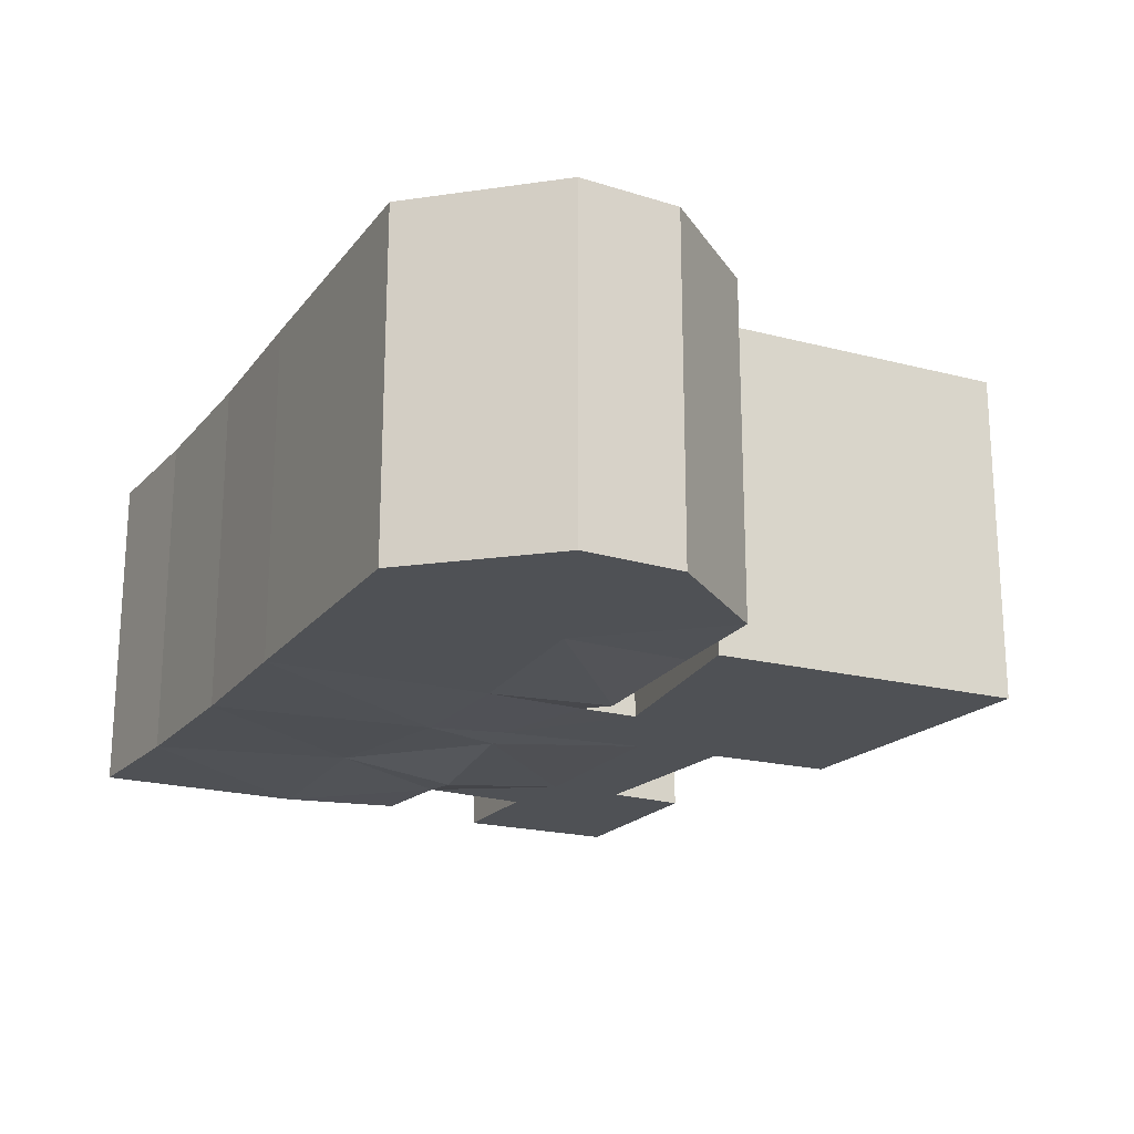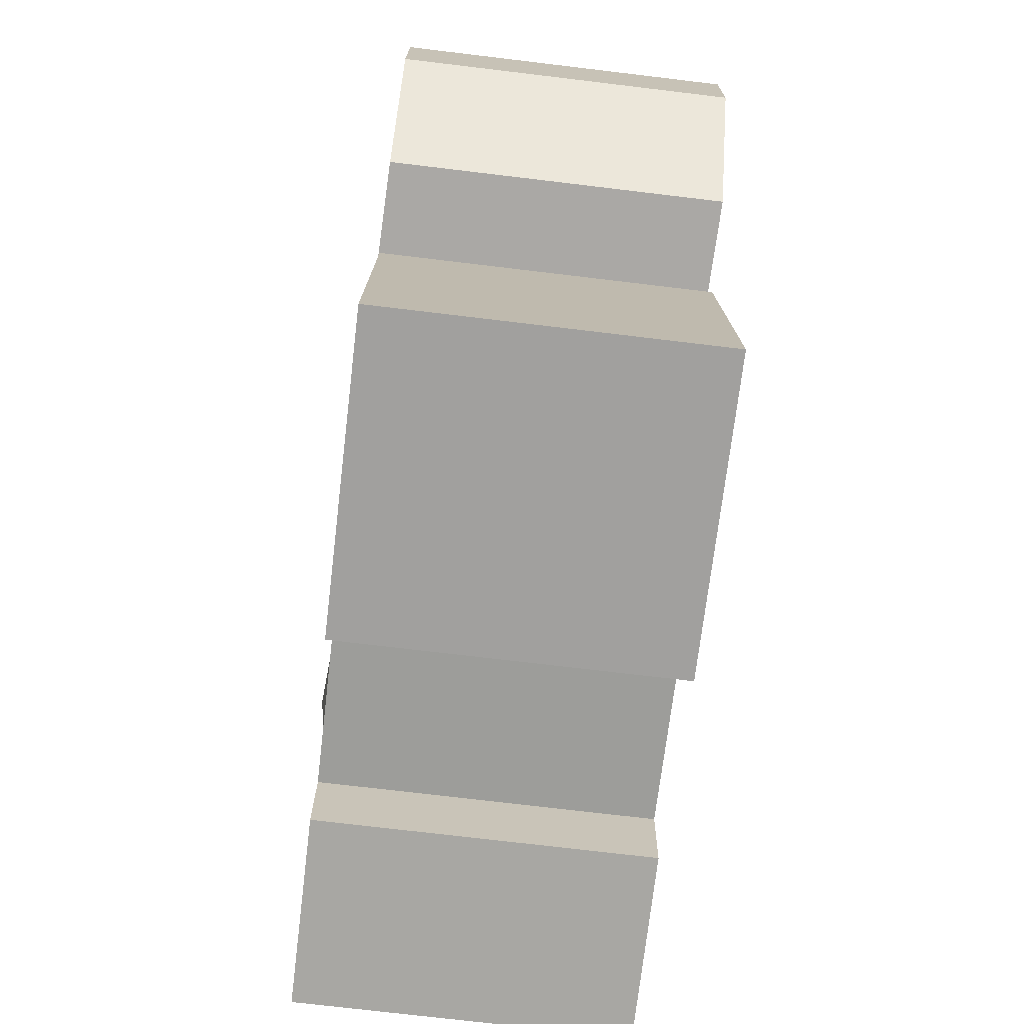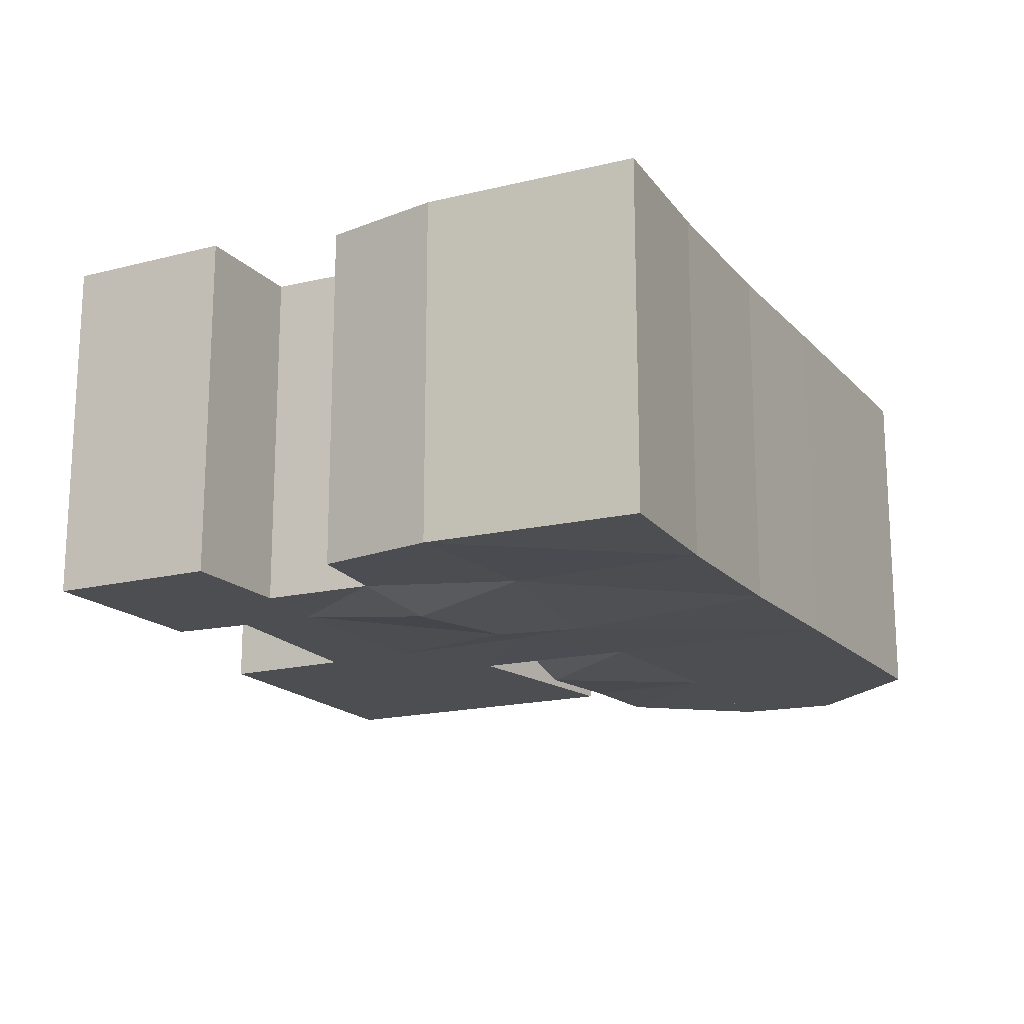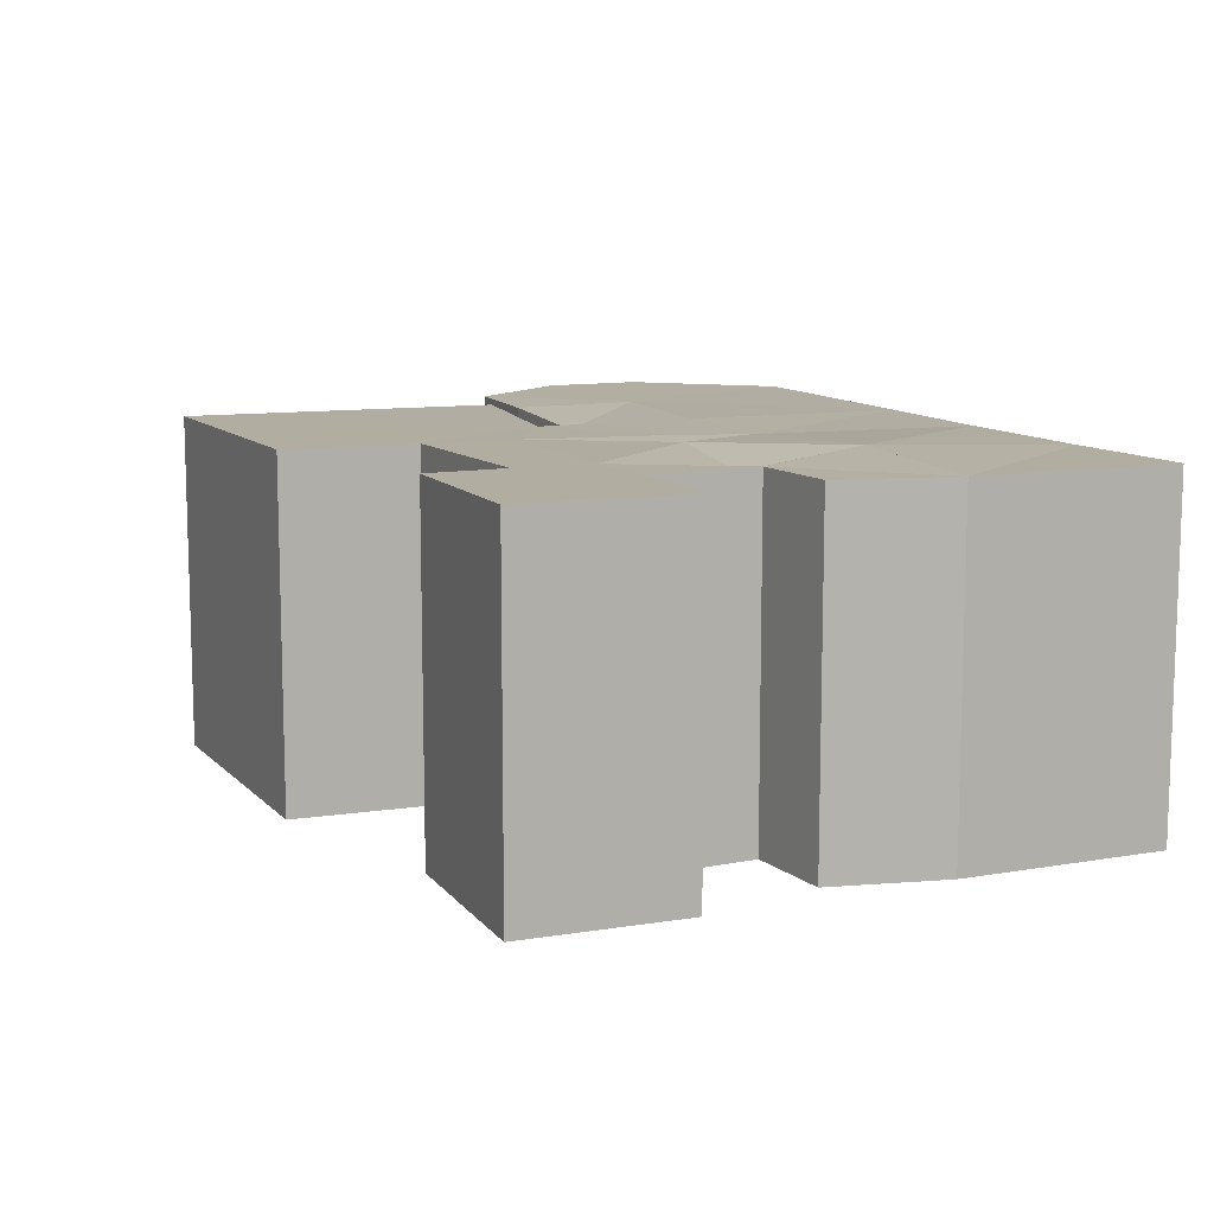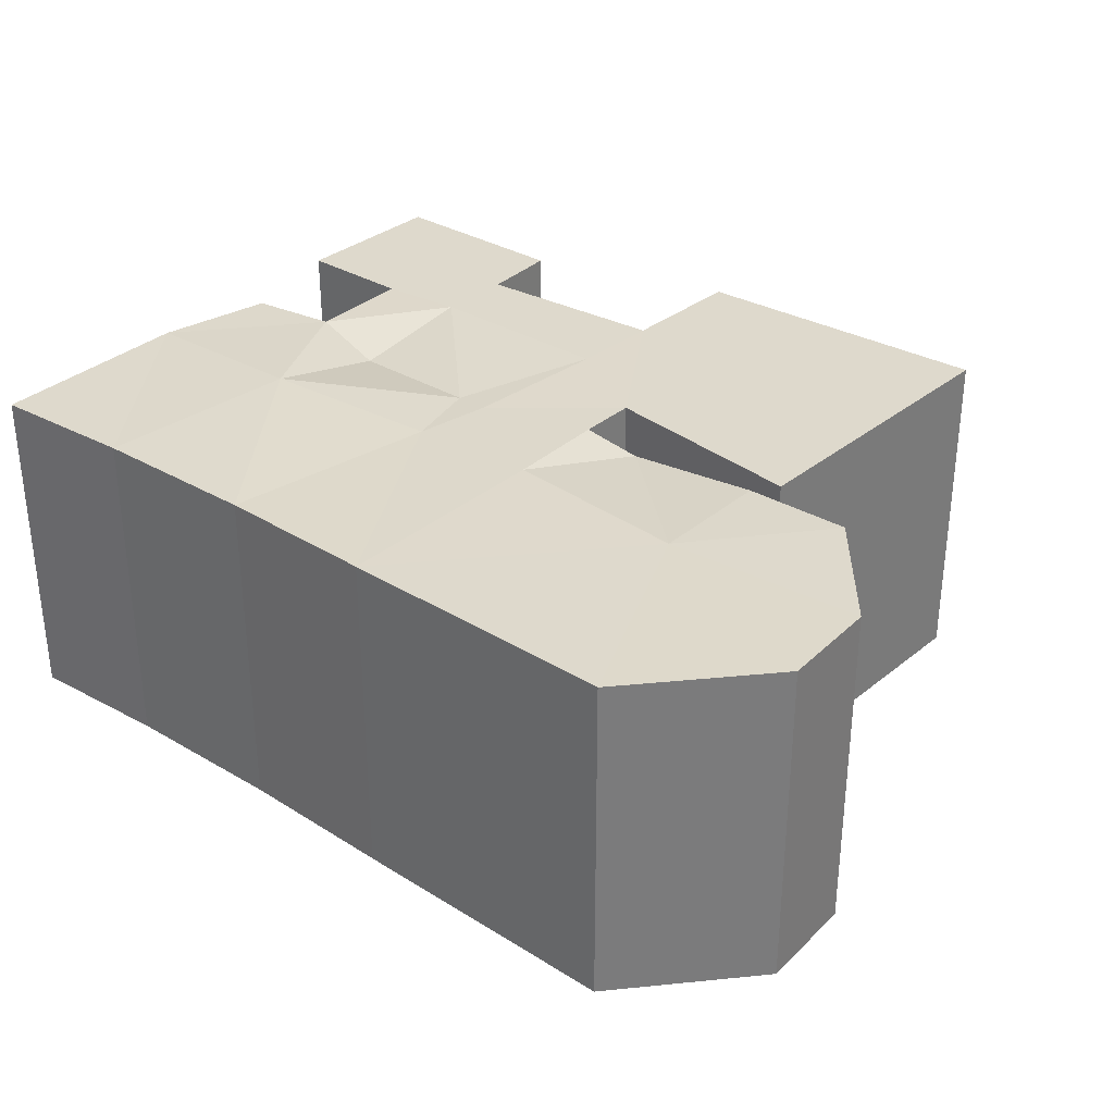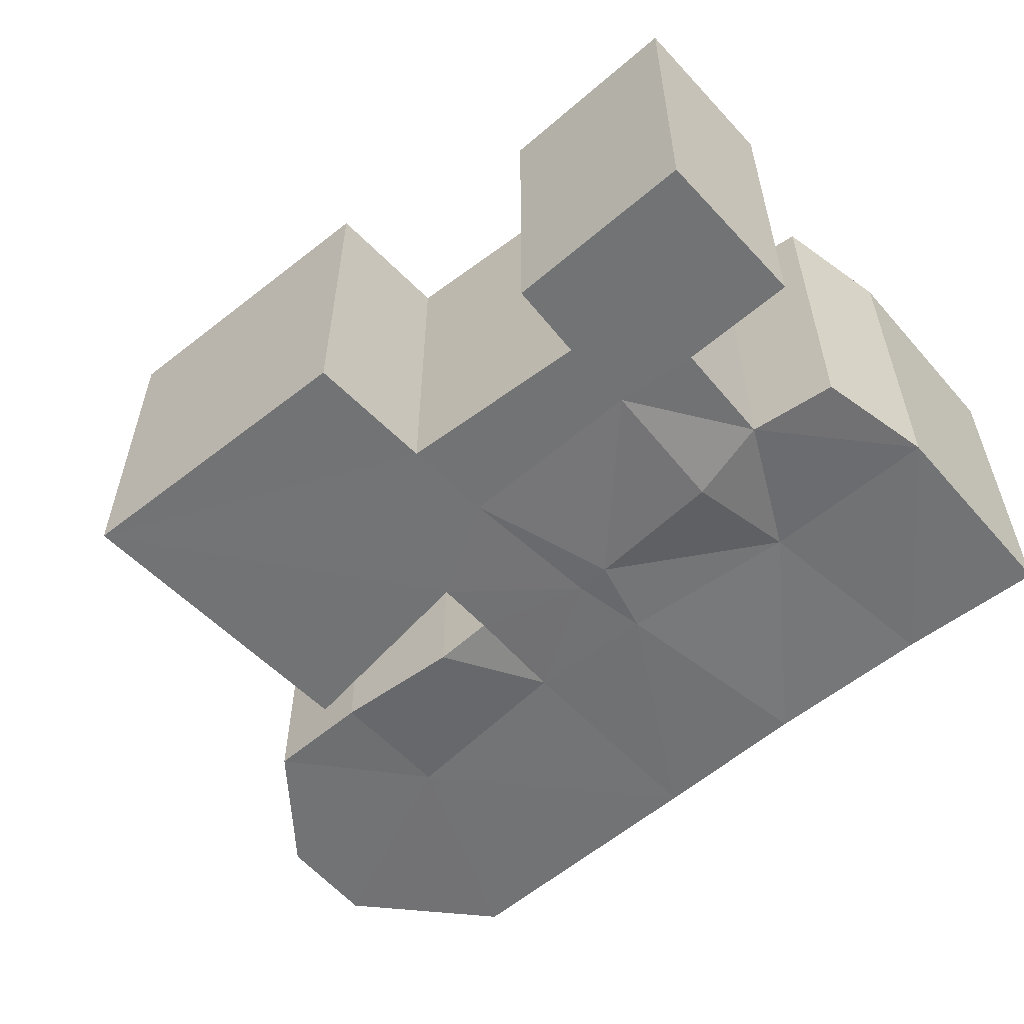
<metadata>
{"format":"obj","ext":"obj","renderer":"f3d","projection":"perspective","resolution":1024,"background":"white","views":[{"elev":-19.8,"azim":-116.8,"up":"+Z"},{"elev":-74.5,"azim":-96.8,"up":"+Y"},{"elev":-16.8,"azim":117.4,"up":"+Z"},{"elev":10.5,"azim":67.8,"up":"+Z"},{"elev":32.0,"azim":-139.5,"up":"+Z"},{"elev":-55.9,"azim":42.0,"up":"+Z"}]}
</metadata>
<code>
o living_room
v -7.773 1.946 1.378
v -7.705 0.727 1.378
v -6.452 3.436 1.378
v -3.1 3.402 1.378
v 2.691 0.998 1.378
v 0.5641 1.026 1.449
v -3.703 -0.5735 1.24
v -5.302 -0.6431 1.352
v -3.084 0.6984 1.38
v -5.324 0.8712 1.368
v -1.169 3.368 1.378
v 0.8625 3.402 1.378
v 2.623 3.504 1.378
v -1.714 -0.1417 1.364
v -3.033 -0.5253 1.374
v -1.291 -0.1818 1.335
v 0.4015 -0.3425 1.216
v -1.547 0.7609 1.354
v -7.705 0.727 -2.611
v -7.773 1.946 -2.611
v -6.452 3.436 -2.611
v -3.1 3.402 -2.611
v -1.169 3.368 -2.611
v 2.691 0.998 -2.611
v 0.5641 1.026 -2.54
v 0.4015 -0.3425 -2.773
v -3.033 -0.5253 -2.615
v -3.084 0.6984 -2.609
v -5.324 0.8712 -2.621
v -5.302 -0.6431 -2.637
v 0.8625 3.402 -2.611
v 2.623 3.504 -2.611
v -3.703 -0.5735 -2.748
v -1.714 -0.1417 -2.625
v -1.291 -0.1818 -2.654
v -1.547 0.7609 -2.635
f 1 3 10
f 22 29 28
f 17 35 16
f 8 29 10
f 1 21 3
f 18 34 36
f 11 31 12
f 4 23 11
f 18 28 9
f 12 32 13
f 3 22 4
f 13 24 5
f 5 25 6
f 7 30 8
f 17 25 26
f 7 27 33
f 15 28 27
f 16 34 14
f 10 19 2
f 2 20 1
f 6 17 16
f 16 14 18
f 9 15 7
f 6 16 18
f 9 7 10
f 7 8 10
f 6 18 11
f 18 9 4
f 11 18 4
f 13 5 12
f 5 6 12
f 12 6 11
f 3 4 10
f 10 4 9
f 10 2 1
f 25 24 31
f 24 32 31
f 35 26 25
f 36 34 35
f 33 27 28
f 36 35 25
f 30 33 29
f 33 28 29
f 28 36 22
f 36 25 23
f 25 31 23
f 23 22 36
f 22 21 29
f 21 20 29
f 20 19 29
f 17 26 35
f 8 30 29
f 1 20 21
f 18 14 34
f 11 23 31
f 4 22 23
f 18 36 28
f 12 31 32
f 3 21 22
f 13 32 24
f 5 24 25
f 7 33 30
f 17 6 25
f 7 15 27
f 15 9 28
f 16 35 34
f 10 29 19
f 2 19 20
o home
v -6.587 -0.6275 1.378
v -7.705 0.727 1.378
v -5.302 -0.6431 1.352
v -5.324 0.8712 1.368
v -6.587 -0.6275 -2.611
v -7.705 0.727 -2.611
v -5.302 -0.6431 -2.637
v -5.324 0.8712 -2.621
f 40 37 38
f 41 44 42
f 39 44 43
f 39 41 37
f 40 42 44
f 37 42 38
f 40 39 37
f 41 43 44
f 39 40 44
f 39 43 41
f 40 38 42
f 37 41 42
o bedroom
v 1.368 -0.5263 1.39
v 1.438 -1.813 1.378
v 2.827 -1.813 1.378
v 2.827 -3.777 1.378
v 0.5239 -3.777 1.378
v 0.4561 -2.829 1.378
v 0.4561 -1.914 1.378
v -1.847 -1.914 1.378
v -1.88 -2.998 1.378
v -1.914 -4.556 1.378
v -5.605 -4.725 1.378
v -5.538 -0.8984 1.378
v -3.025 -1.236 1.372
v -3.084 0.6984 1.38
v -1.714 -0.1417 1.364
v -3.033 -0.5253 1.374
v -1.291 -0.1818 1.335
v 0.4015 -0.3425 1.216
v -1.547 0.7609 1.354
v 1.368 -0.5263 -2.599
v 1.438 -1.813 -2.611
v 2.827 -1.813 -2.611
v 2.827 -3.777 -2.611
v 0.5239 -3.777 -2.611
v 0.4561 -2.829 -2.611
v 0.4561 -1.914 -2.611
v -1.847 -1.914 -2.611
v -1.88 -2.998 -2.611
v -1.914 -4.556 -2.611
v -5.605 -4.725 -2.611
v -5.538 -0.8984 -2.611
v -3.025 -1.236 -2.617
v -3.033 -0.5253 -2.615
v -3.084 0.6984 -2.609
v -1.714 -0.1417 -2.625
v -1.291 -0.1818 -2.654
v 0.4015 -0.3425 -2.773
v -1.547 0.7609 -2.635
f 53 55 57
f 50 52 51
f 50 51 46
f 52 59 61
f 76 74 72
f 69 71 72
f 67 66 65
f 80 79 71
f 46 64 65
f 61 79 80
f 53 73 54
f 46 66 47
f 62 80 81
f 54 74 55
f 47 67 48
f 55 75 56
f 48 68 49
f 63 79 59
f 57 75 76
f 49 69 50
f 63 78 82
f 57 77 60
f 50 72 53
f 60 78 58
f 62 64 45
f 58 63 59
f 58 59 60
f 59 52 57
f 60 59 57
f 53 54 55
f 52 53 57
f 55 56 57
f 50 53 52
f 62 45 51
f 45 46 51
f 46 47 48
f 48 49 50
f 48 50 46
f 62 51 61
f 51 52 61
f 79 82 78
f 79 78 77
f 71 79 76
f 79 77 76
f 76 75 74
f 74 73 72
f 72 71 76
f 69 70 71
f 65 64 70
f 64 81 70
f 70 69 65
f 69 68 67
f 65 69 67
f 71 70 80
f 70 81 80
f 46 45 64
f 61 59 79
f 53 72 73
f 46 65 66
f 62 61 80
f 54 73 74
f 47 66 67
f 55 74 75
f 48 67 68
f 63 82 79
f 57 56 75
f 49 68 69
f 63 58 78
f 57 76 77
f 50 69 72
f 60 77 78
f 62 81 64
o outside
v 2.691 0.998 1.378
v 0.5641 1.026 1.449
v 1.368 -0.5263 1.39
v 2.42 -0.3905 1.378
v 0.4015 -0.3425 1.216
v 2.691 0.998 -2.611
v 0.5641 1.026 -2.54
v 0.4015 -0.3425 -2.773
v 1.368 -0.5263 -2.599
v 2.42 -0.3905 -2.611
f 85 87 84
f 89 90 91
f 83 92 86
f 87 89 84
f 87 91 90
f 86 91 85
f 83 89 88
f 84 83 85
f 83 86 85
f 92 88 91
f 88 89 91
f 83 88 92
f 87 90 89
f 87 85 91
f 86 92 91
f 83 84 89

</code>
